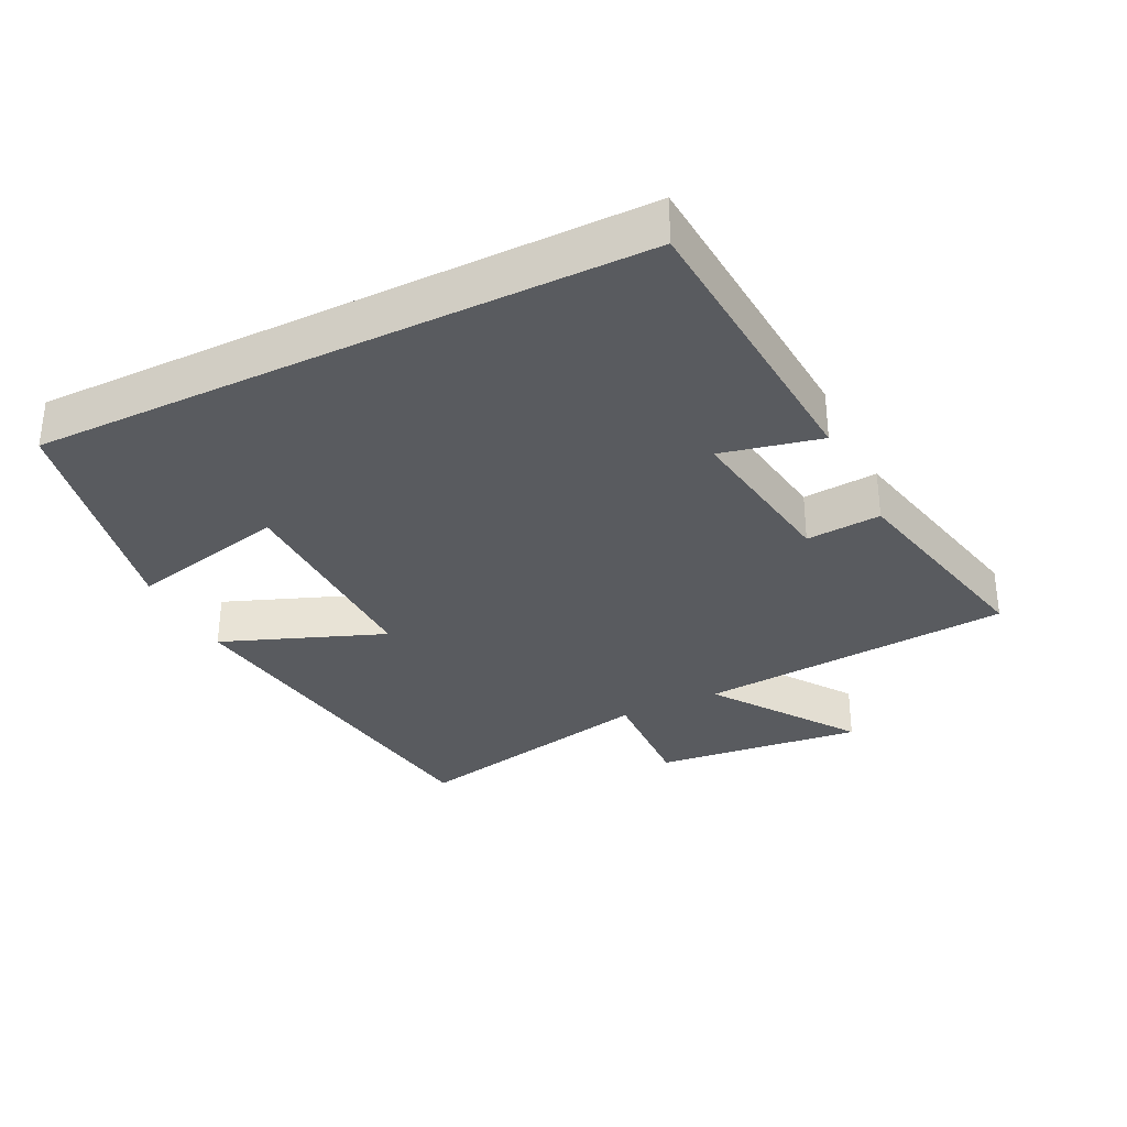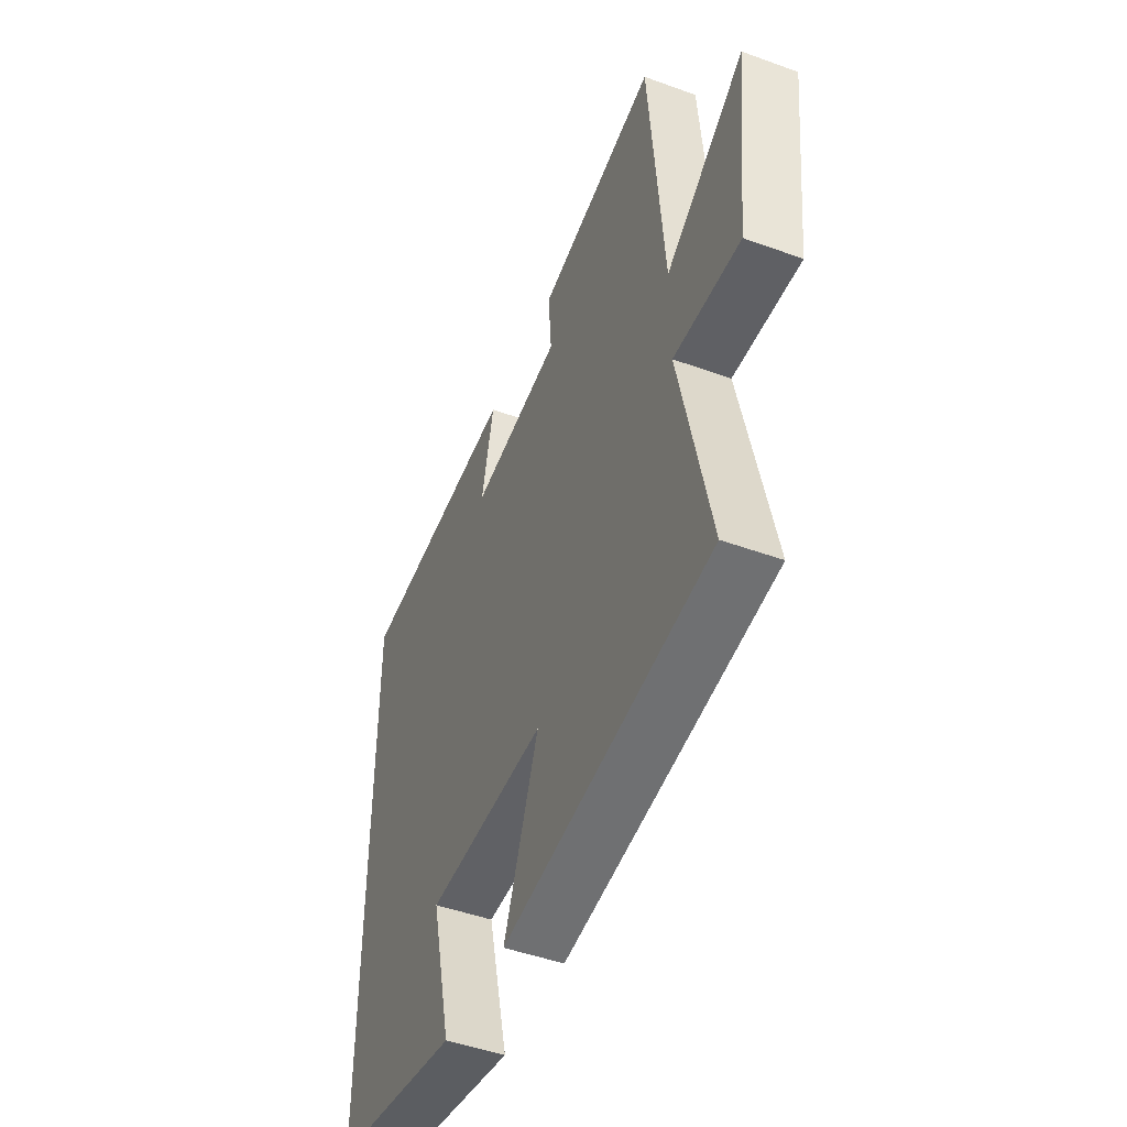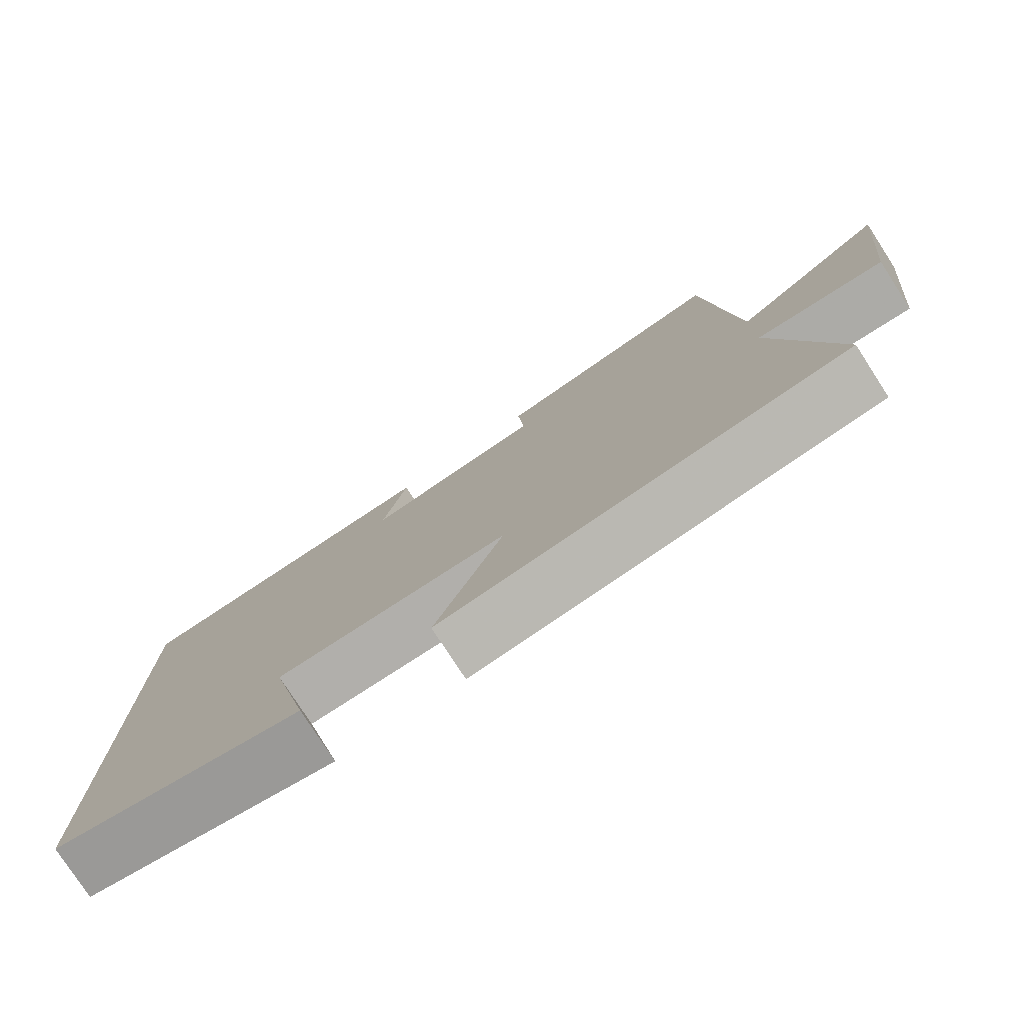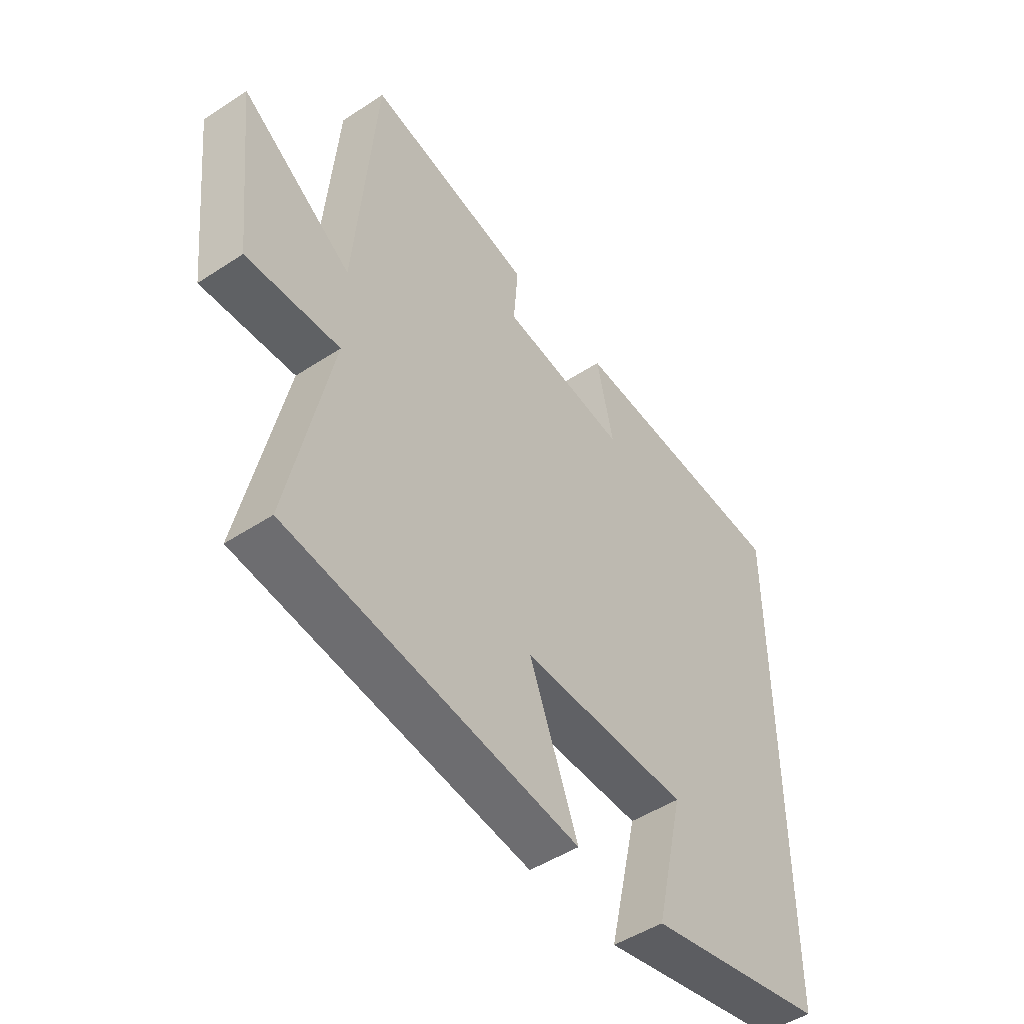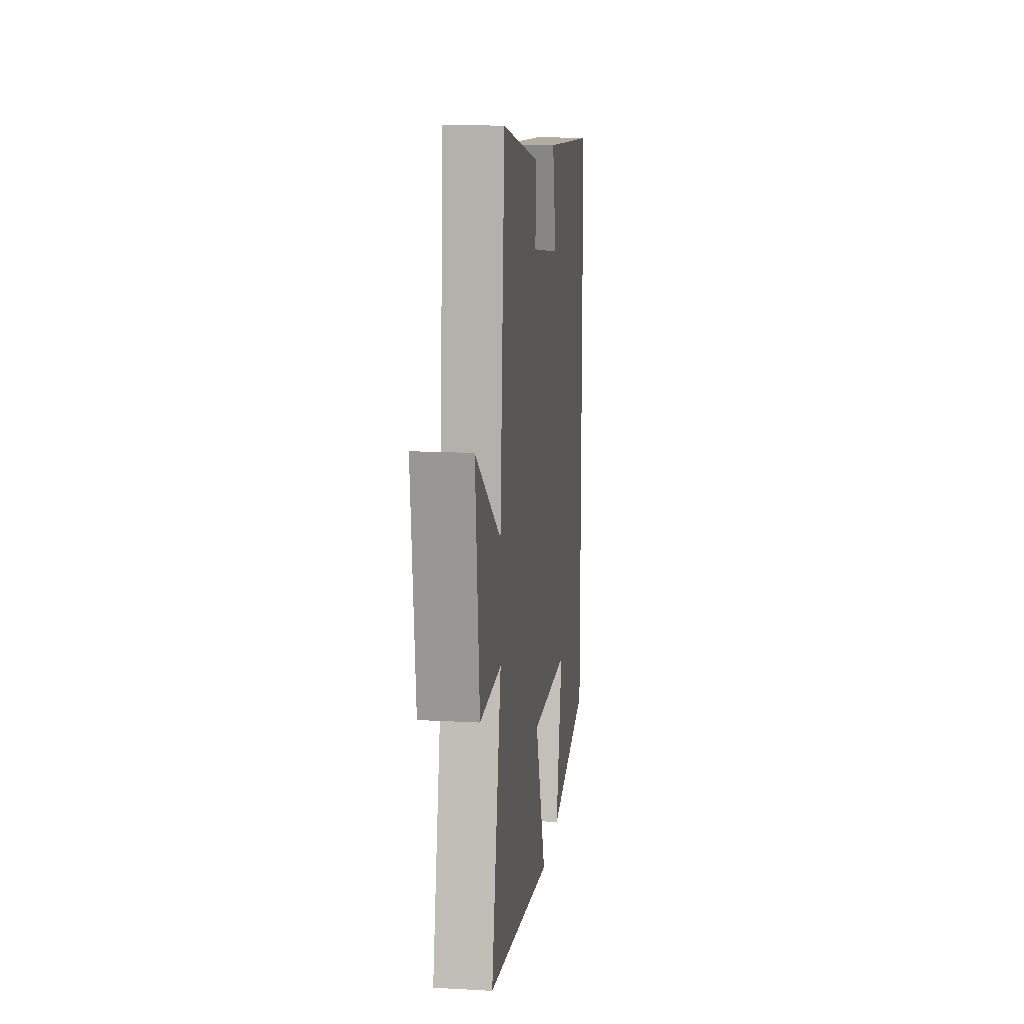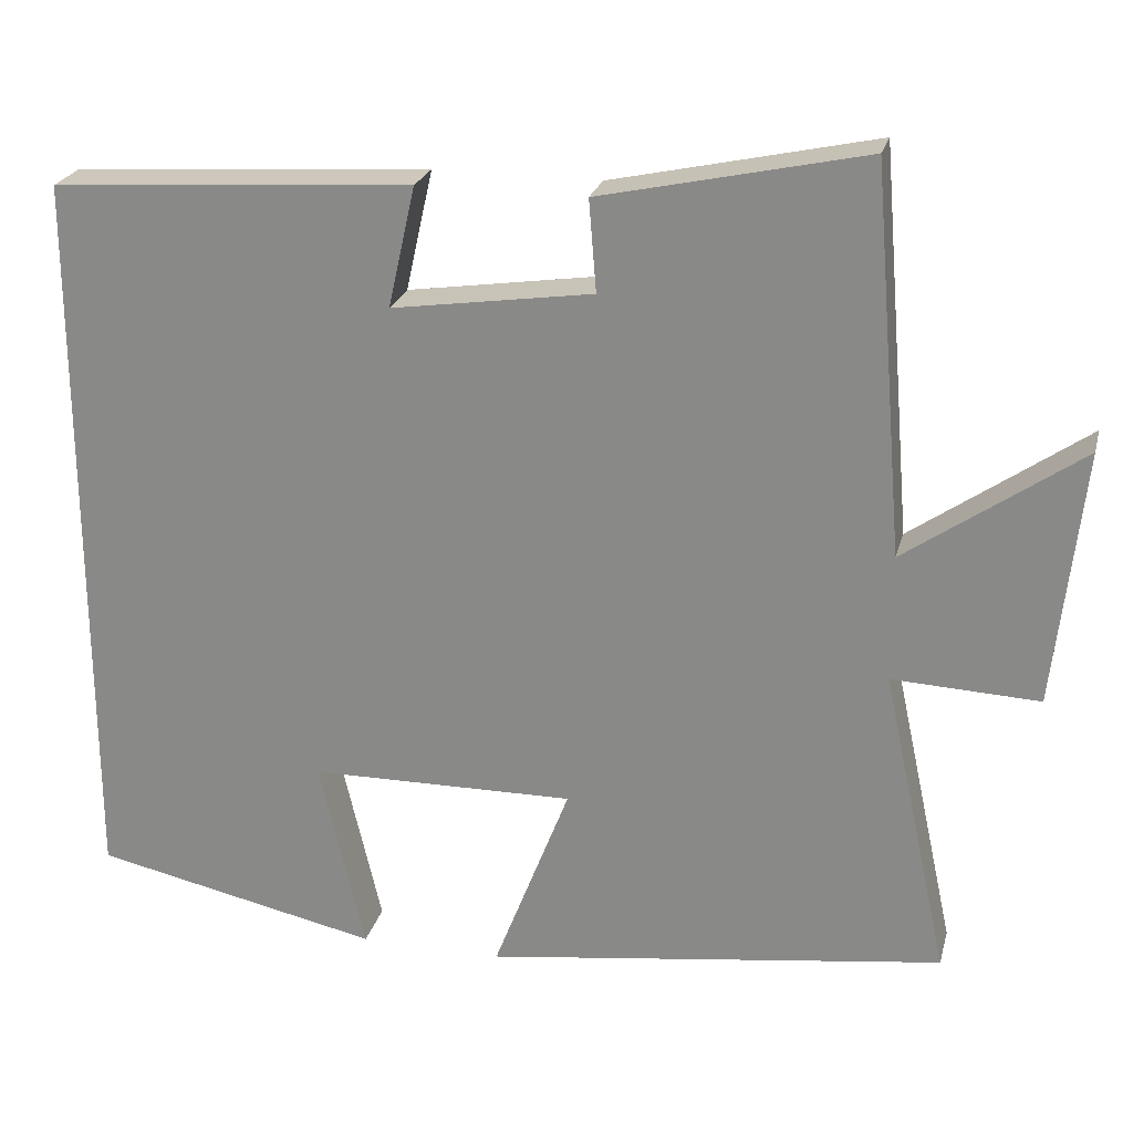
<metadata>
{"format":"obj","ext":"obj","renderer":"f3d","projection":"perspective","resolution":1024,"background":"white","views":[{"elev":-32.5,"azim":-63.7,"up":"+Y"},{"elev":-47.4,"azim":67.7,"up":"+Z"},{"elev":-77.9,"azim":32.9,"up":"+Z"},{"elev":-48.4,"azim":126.3,"up":"+Z"},{"elev":14.1,"azim":97.0,"up":"+Z"},{"elev":23.8,"azim":13.9,"up":"+Z"}]}
</metadata>
<code>
v -0.5 0.07 -0.425
v -0.5 0.07 0.471
v -0.062 0.07 0.5
v -0.095 0.07 0.353
v 0.149 0.07 0.389
v 0.14 0.07 0.5
v 0.461 0.07 0.57
v 0.5 0.07 0.103
v 0.712 0.07 0.251
v 0.678 0.07 -0.059
v 0.5 0.07 -0.051
v 0.581 0.07 -0.424
v 0.023 0.07 -0.5
v 0.116 0.07 -0.26
v -0.206 0.07 -0.264
v -0.151 0.07 -0.5
v -0.5 0 -0.425
v -0.5 0 0.471
v -0.062 0 0.5
v -0.095 0 0.353
v 0.149 0 0.389
v 0.14 0 0.5
v 0.461 0 0.57
v 0.5 0 0.103
v 0.712 0 0.251
v 0.678 0 -0.059
v 0.5 0 -0.051
v 0.581 0 -0.424
v 0.023 0 -0.5
v 0.116 0 -0.26
v -0.206 0 -0.264
v -0.151 0 -0.5
f 15 16 1 2
f 14 15 2
f 11 12 13 14
f 11 14 2
f 8 9 10 11
f 5 6 7 8
f 4 5 8 11
f 2 3 4
f 2 4 11
f 18 17 32 31
f 18 31 30
f 30 29 28 27
f 18 30 27
f 27 26 25 24
f 24 23 22 21
f 27 24 21 20
f 20 19 18
f 27 20 18
f 1 17 18 2
f 2 18 19 3
f 3 19 20 4
f 4 20 21 5
f 5 21 22 6
f 6 22 23 7
f 7 23 24 8
f 8 24 25 9
f 9 25 26 10
f 10 26 27 11
f 11 27 28 12
f 12 28 29 13
f 13 29 30 14
f 14 30 31 15
f 15 31 32 16
f 16 32 17 1

</code>
